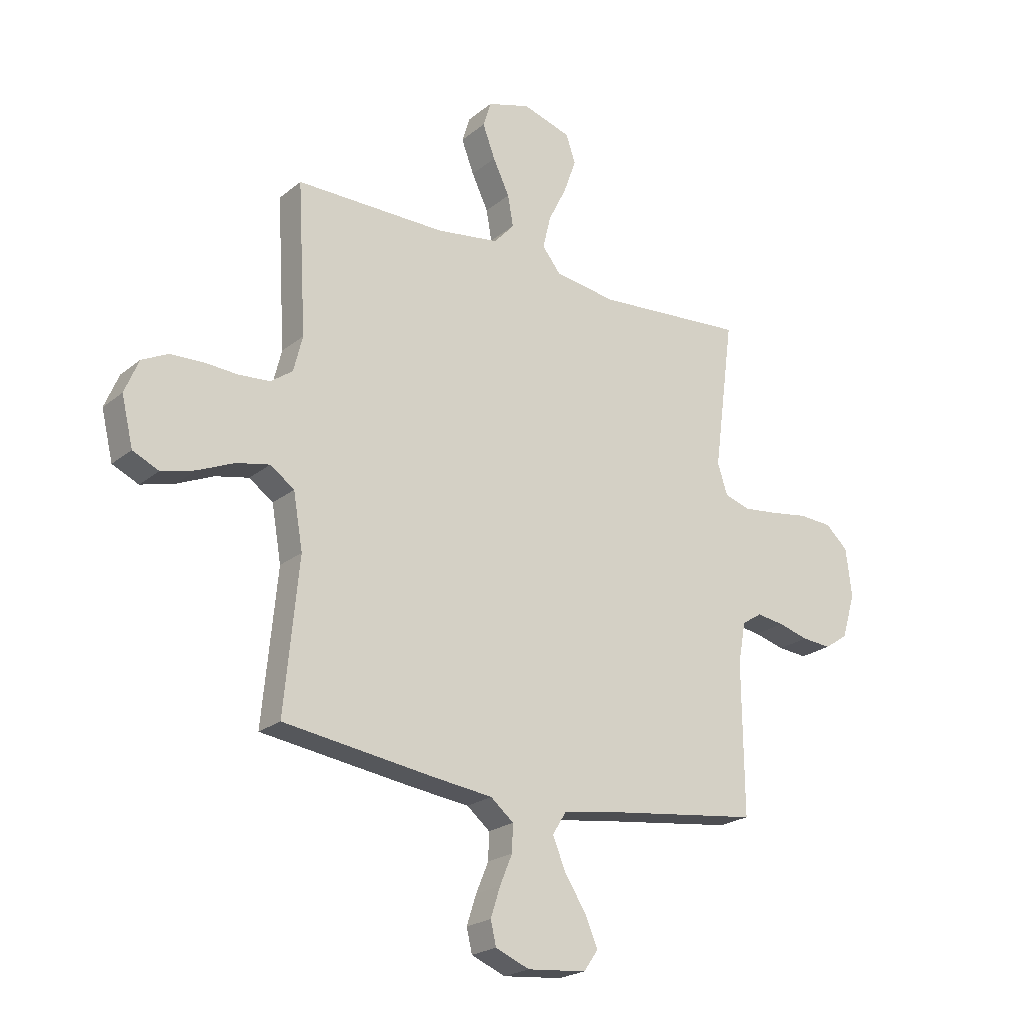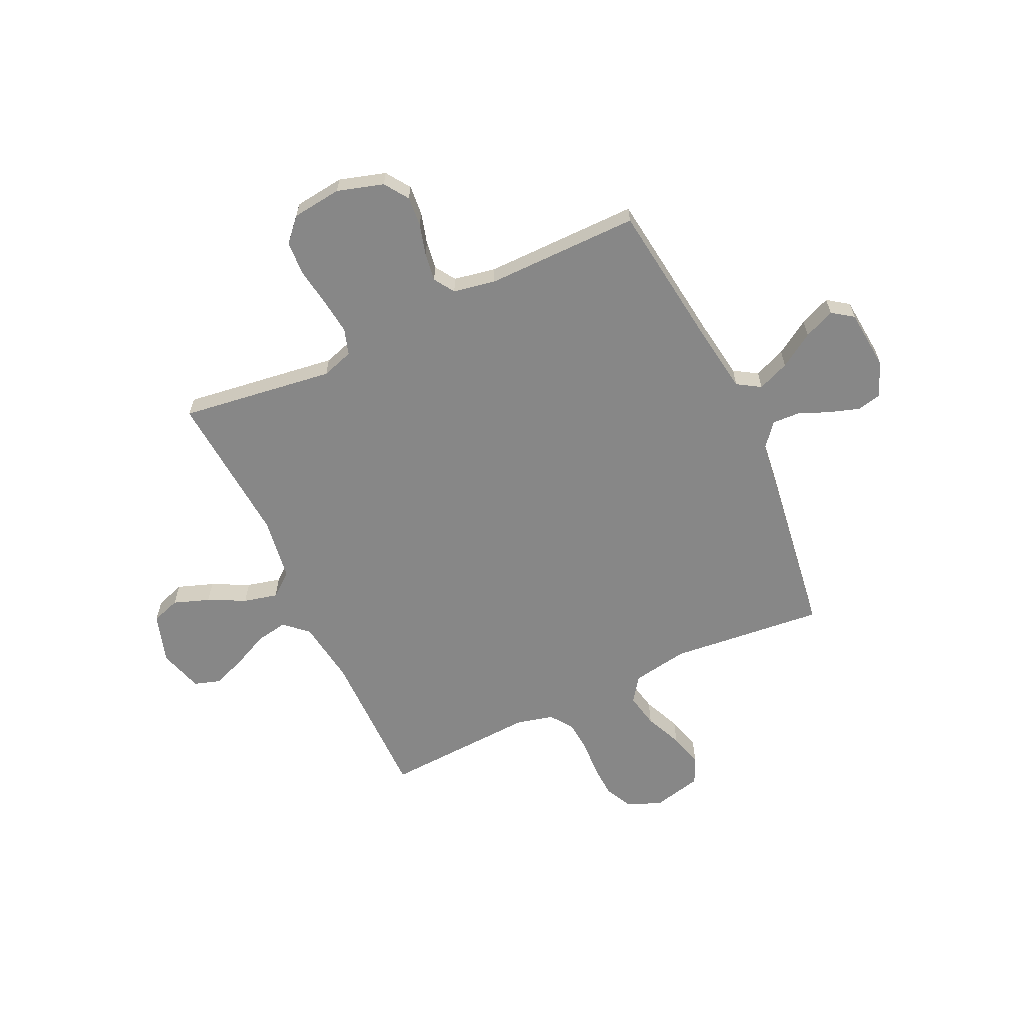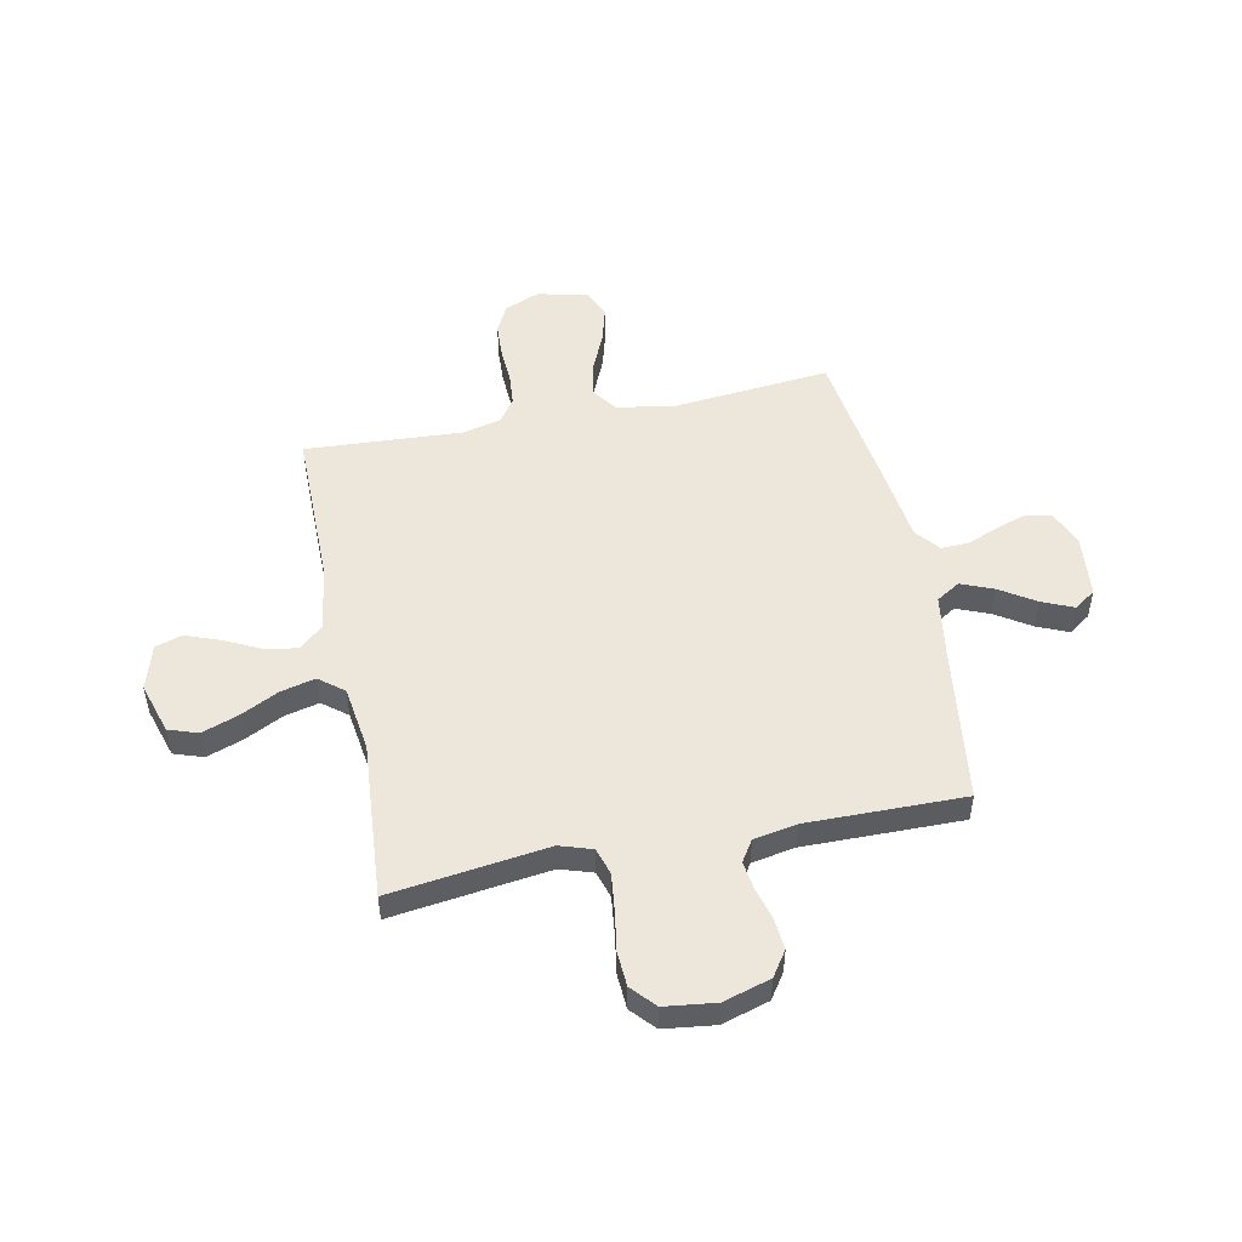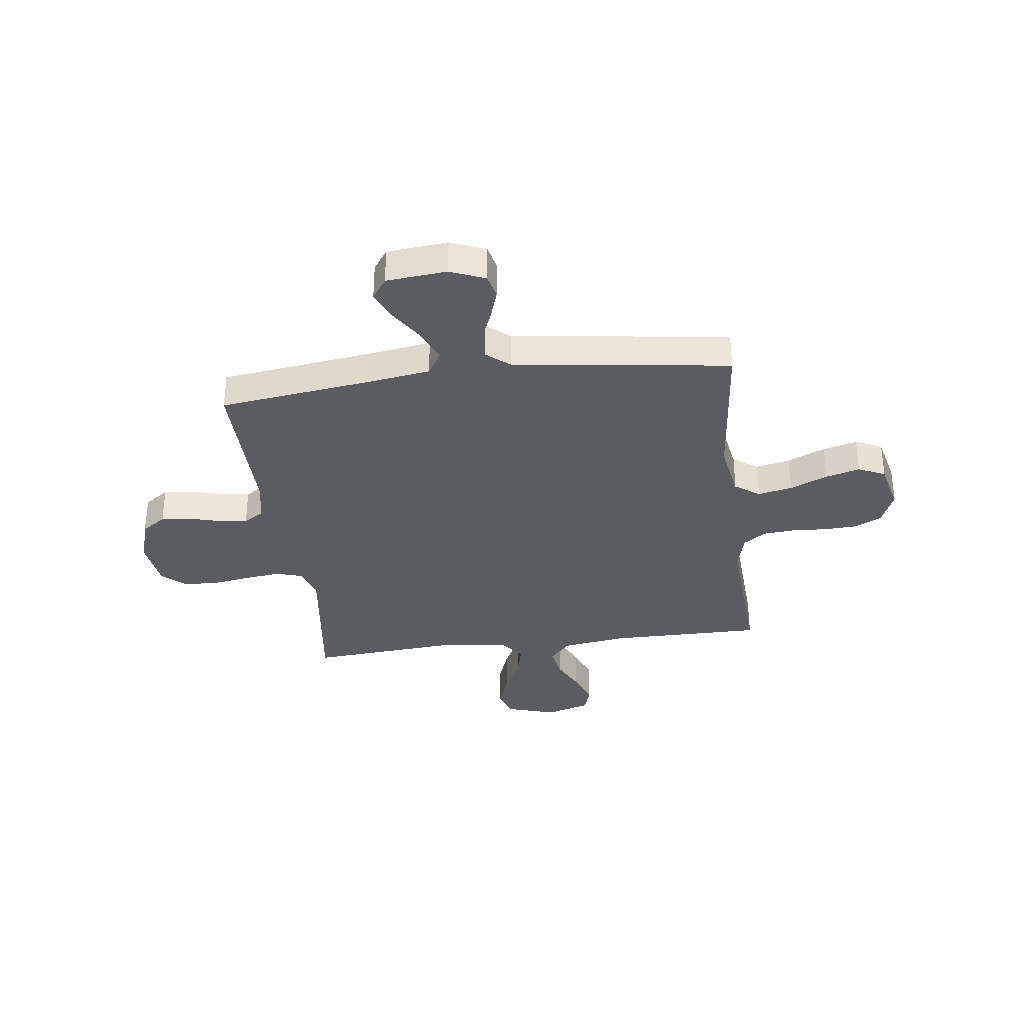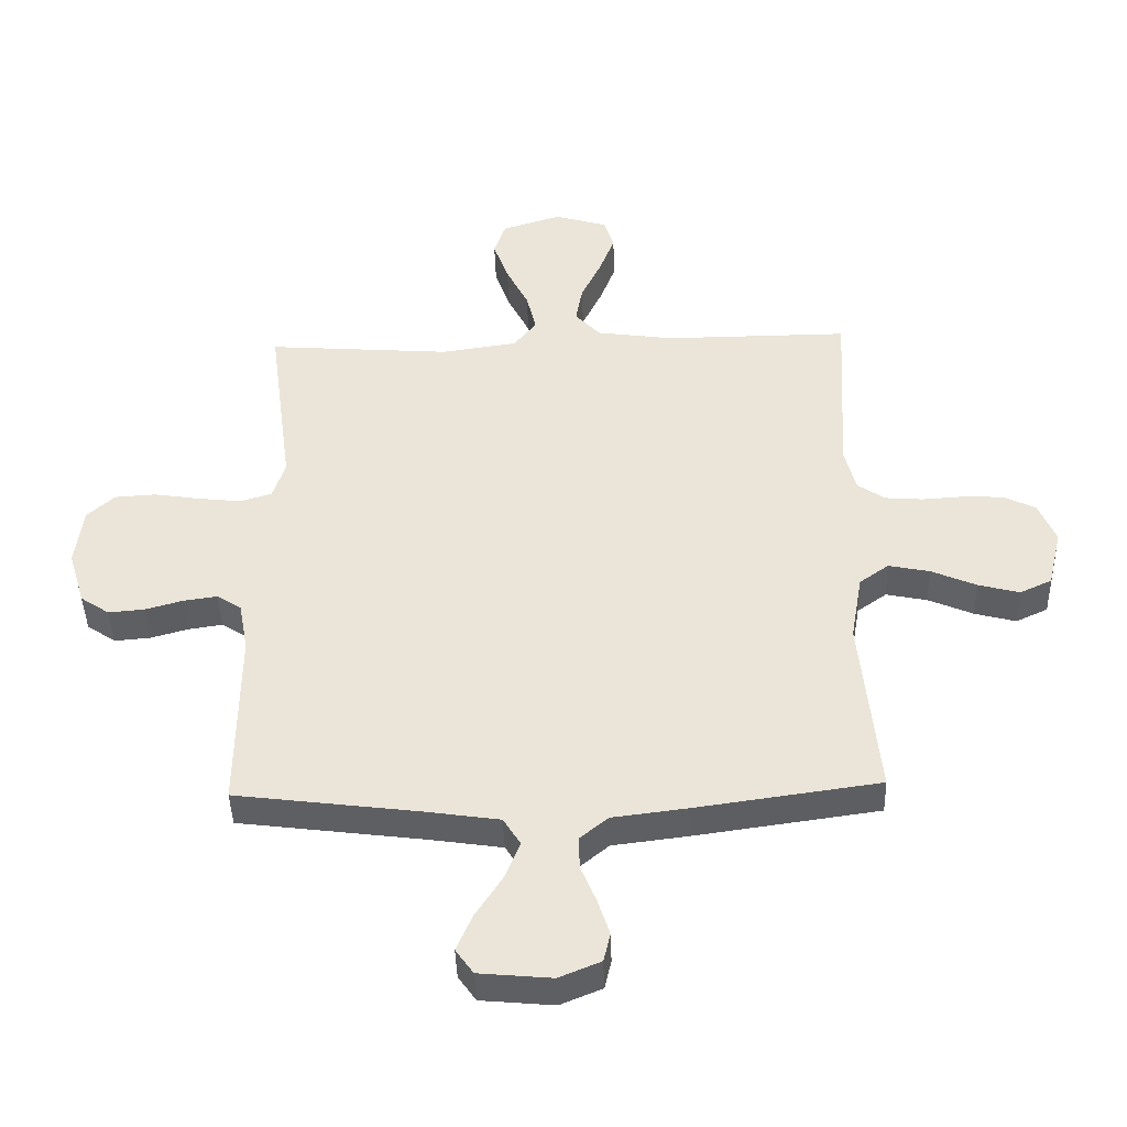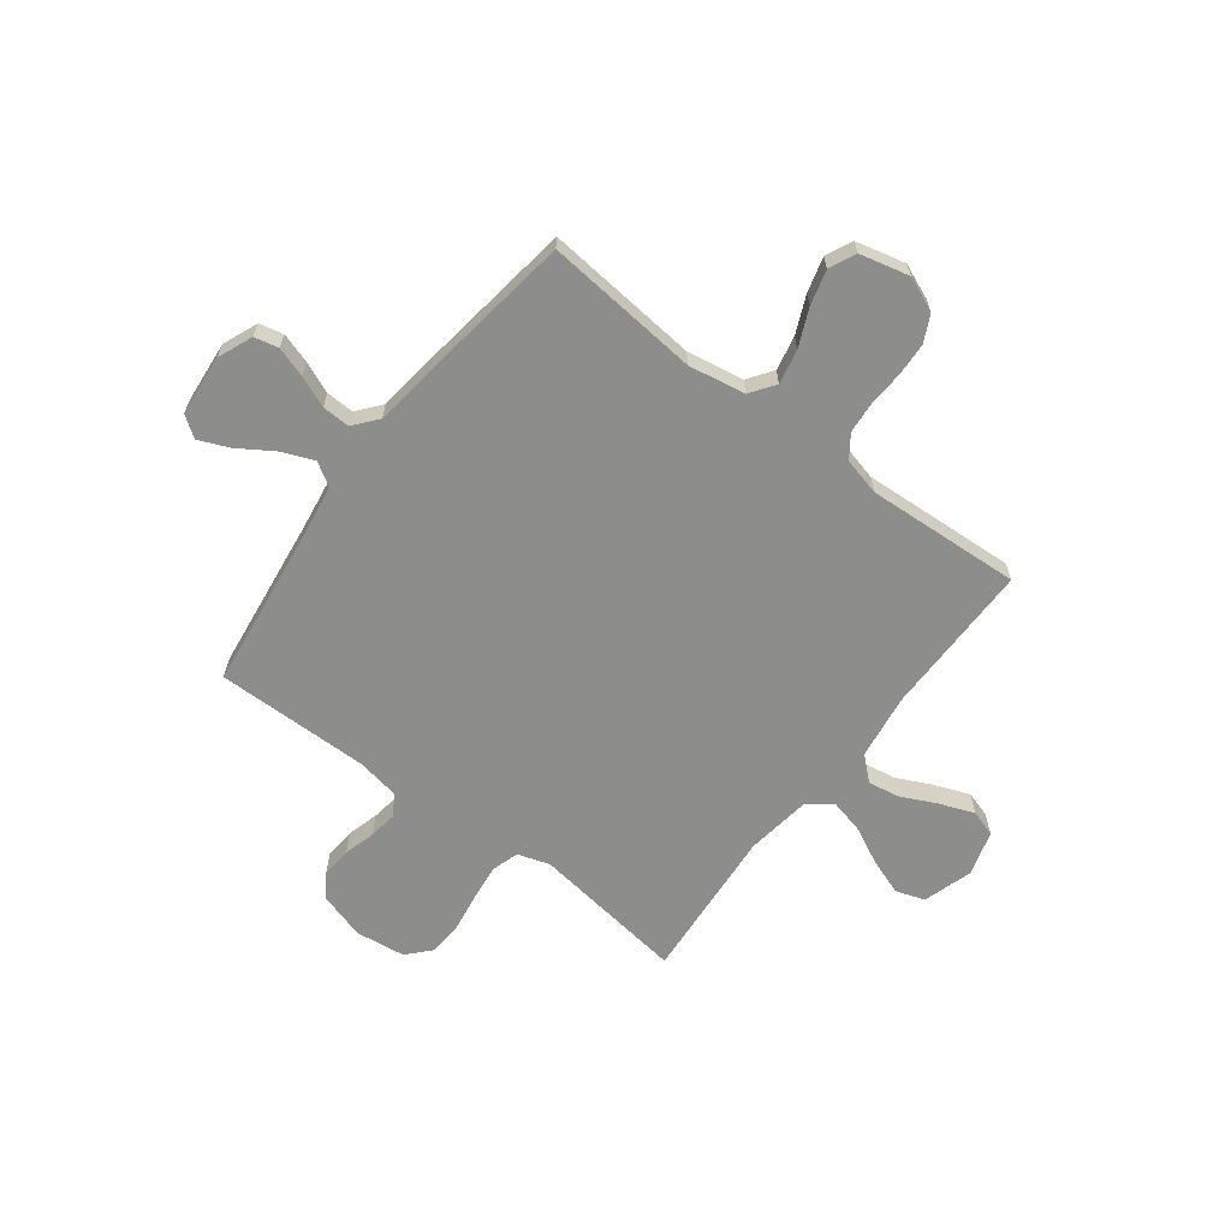
<metadata>
{"format":"obj","ext":"obj","renderer":"f3d","projection":"perspective","resolution":1024,"background":"white","views":[{"elev":-22.2,"azim":-36.1,"up":"+Z"},{"elev":-62.5,"azim":115.0,"up":"+Y"},{"elev":51.2,"azim":78.6,"up":"+Y"},{"elev":-34.0,"azim":-172.7,"up":"+Y"},{"elev":-42.6,"azim":-178.2,"up":"+Z"},{"elev":-64.4,"azim":-127.2,"up":"+Y"}]}
</metadata>
<code>
v -0.5 0.07 -0.5
v -0.471 0.07 -0.2
v -0.49 0.07 -0.09
v -0.538 0.07 -0.056
v -0.605 0.07 -0.07
v -0.678 0.07 -0.102
v -0.745 0.07 -0.12
v -0.797 0.07 -0.096
v -0.82 0.07 0
v -0.792 0.07 0.067
v -0.74 0.07 0.093
v -0.675 0.07 0.096
v -0.607 0.07 0.092
v -0.545 0.07 0.097
v -0.501 0.07 0.128
v -0.483 0.07 0.2
v -0.5 0.07 0.5
v -0.2 0.07 0.499
v -0.074 0.07 0.517
v -0.033 0.07 0.562
v -0.044 0.07 0.624
v -0.077 0.07 0.693
v -0.102 0.07 0.759
v -0.086 0.07 0.81
v 0 0.07 0.836
v 0.097 0.07 0.806
v 0.116 0.07 0.75
v 0.091 0.07 0.68
v 0.055 0.07 0.608
v 0.039 0.07 0.542
v 0.076 0.07 0.495
v 0.2 0.07 0.477
v 0.5 0.07 0.5
v 0.46 0.07 0.2
v 0.48 0.07 0.138
v 0.531 0.07 0.122
v 0.601 0.07 0.13
v 0.677 0.07 0.142
v 0.744 0.07 0.138
v 0.789 0.07 0.097
v 0.801 0.07 0
v 0.774 0.07 -0.09
v 0.727 0.07 -0.122
v 0.668 0.07 -0.117
v 0.607 0.07 -0.1
v 0.552 0.07 -0.092
v 0.512 0.07 -0.118
v 0.497 0.07 -0.2
v 0.5 0.07 -0.5
v 0.2 0.07 -0.539
v 0.081 0.07 -0.557
v 0.053 0.07 -0.602
v 0.078 0.07 -0.664
v 0.121 0.07 -0.731
v 0.147 0.07 -0.791
v 0.118 0.07 -0.832
v 0 0.07 -0.843
v -0.068 0.07 -0.815
v -0.079 0.07 -0.768
v -0.06 0.07 -0.709
v -0.035 0.07 -0.649
v -0.033 0.07 -0.595
v -0.079 0.07 -0.557
v -0.2 0.07 -0.542
v -0.5 0 -0.5
v -0.471 0 -0.2
v -0.49 0 -0.09
v -0.538 0 -0.056
v -0.605 0 -0.07
v -0.678 0 -0.102
v -0.745 0 -0.12
v -0.797 0 -0.096
v -0.82 0 0
v -0.792 0 0.067
v -0.74 0 0.093
v -0.675 0 0.096
v -0.607 0 0.092
v -0.545 0 0.097
v -0.501 0 0.128
v -0.483 0 0.2
v -0.5 0 0.5
v -0.2 0 0.499
v -0.074 0 0.517
v -0.033 0 0.562
v -0.044 0 0.624
v -0.077 0 0.693
v -0.102 0 0.759
v -0.086 0 0.81
v 0 0 0.836
v 0.097 0 0.806
v 0.116 0 0.75
v 0.091 0 0.68
v 0.055 0 0.608
v 0.039 0 0.542
v 0.076 0 0.495
v 0.2 0 0.477
v 0.5 0 0.5
v 0.46 0 0.2
v 0.48 0 0.138
v 0.531 0 0.122
v 0.601 0 0.13
v 0.677 0 0.142
v 0.744 0 0.138
v 0.789 0 0.097
v 0.801 0 0
v 0.774 0 -0.09
v 0.727 0 -0.122
v 0.668 0 -0.117
v 0.607 0 -0.1
v 0.552 0 -0.092
v 0.512 0 -0.118
v 0.497 0 -0.2
v 0.5 0 -0.5
v 0.2 0 -0.539
v 0.081 0 -0.557
v 0.053 0 -0.602
v 0.078 0 -0.664
v 0.121 0 -0.731
v 0.147 0 -0.791
v 0.118 0 -0.832
v 0 0 -0.843
v -0.068 0 -0.815
v -0.079 0 -0.768
v -0.06 0 -0.709
v -0.035 0 -0.649
v -0.033 0 -0.595
v -0.079 0 -0.557
v -0.2 0 -0.542
f 63 64 1 2
f 62 63 2 3
f 59 60 61
f 58 59 61
f 57 58 61
f 56 57 61
f 55 56 61
f 54 55 61
f 53 54 61
f 52 53 61 62
f 51 52 62 3
f 48 49 50
f 50 51 3
f 48 50 3
f 47 48 3
f 43 44 45
f 42 43 45
f 41 42 45
f 40 41 45
f 39 40 45
f 38 39 45
f 37 38 45
f 36 37 45 46
f 47 3 4
f 46 47 4
f 36 46 4
f 35 36 4
f 32 33 34
f 34 35 4
f 32 34 4
f 31 32 4
f 27 28 29
f 26 27 29
f 25 26 29
f 24 25 29
f 23 24 29
f 22 23 29
f 21 22 29
f 20 21 29 30
f 31 4 5
f 30 31 5
f 20 30 5
f 19 20 5
f 16 17 18
f 15 16 18 19
f 11 12 13
f 10 11 13
f 9 10 13
f 8 9 13
f 7 8 13
f 6 7 13
f 5 6 13
f 5 13 14
f 15 19 5
f 5 14 15
f 66 65 128 127
f 67 66 127 126
f 125 124 123
f 125 123 122
f 125 122 121
f 125 121 120
f 125 120 119
f 125 119 118
f 125 118 117
f 126 125 117 116
f 67 126 116 115
f 114 113 112
f 67 115 114
f 67 114 112
f 67 112 111
f 109 108 107
f 109 107 106
f 109 106 105
f 109 105 104
f 109 104 103
f 109 103 102
f 109 102 101
f 110 109 101 100
f 68 67 111
f 68 111 110
f 68 110 100
f 68 100 99
f 98 97 96
f 68 99 98
f 68 98 96
f 68 96 95
f 93 92 91
f 93 91 90
f 93 90 89
f 93 89 88
f 93 88 87
f 93 87 86
f 93 86 85
f 94 93 85 84
f 69 68 95
f 69 95 94
f 69 94 84
f 69 84 83
f 82 81 80
f 83 82 80 79
f 77 76 75
f 77 75 74
f 77 74 73
f 77 73 72
f 77 72 71
f 77 71 70
f 77 70 69
f 78 77 69
f 69 83 79
f 79 78 69
f 1 65 66 2
f 2 66 67 3
f 3 67 68 4
f 4 68 69 5
f 5 69 70 6
f 6 70 71 7
f 7 71 72 8
f 8 72 73 9
f 9 73 74 10
f 10 74 75 11
f 11 75 76 12
f 12 76 77 13
f 13 77 78 14
f 14 78 79 15
f 15 79 80 16
f 16 80 81 17
f 17 81 82 18
f 18 82 83 19
f 19 83 84 20
f 20 84 85 21
f 21 85 86 22
f 22 86 87 23
f 23 87 88 24
f 24 88 89 25
f 25 89 90 26
f 26 90 91 27
f 27 91 92 28
f 28 92 93 29
f 29 93 94 30
f 30 94 95 31
f 31 95 96 32
f 32 96 97 33
f 33 97 98 34
f 34 98 99 35
f 35 99 100 36
f 36 100 101 37
f 37 101 102 38
f 38 102 103 39
f 39 103 104 40
f 40 104 105 41
f 41 105 106 42
f 42 106 107 43
f 43 107 108 44
f 44 108 109 45
f 45 109 110 46
f 46 110 111 47
f 47 111 112 48
f 48 112 113 49
f 49 113 114 50
f 50 114 115 51
f 51 115 116 52
f 52 116 117 53
f 53 117 118 54
f 54 118 119 55
f 55 119 120 56
f 56 120 121 57
f 57 121 122 58
f 58 122 123 59
f 59 123 124 60
f 60 124 125 61
f 61 125 126 62
f 62 126 127 63
f 63 127 128 64
f 64 128 65 1

</code>
